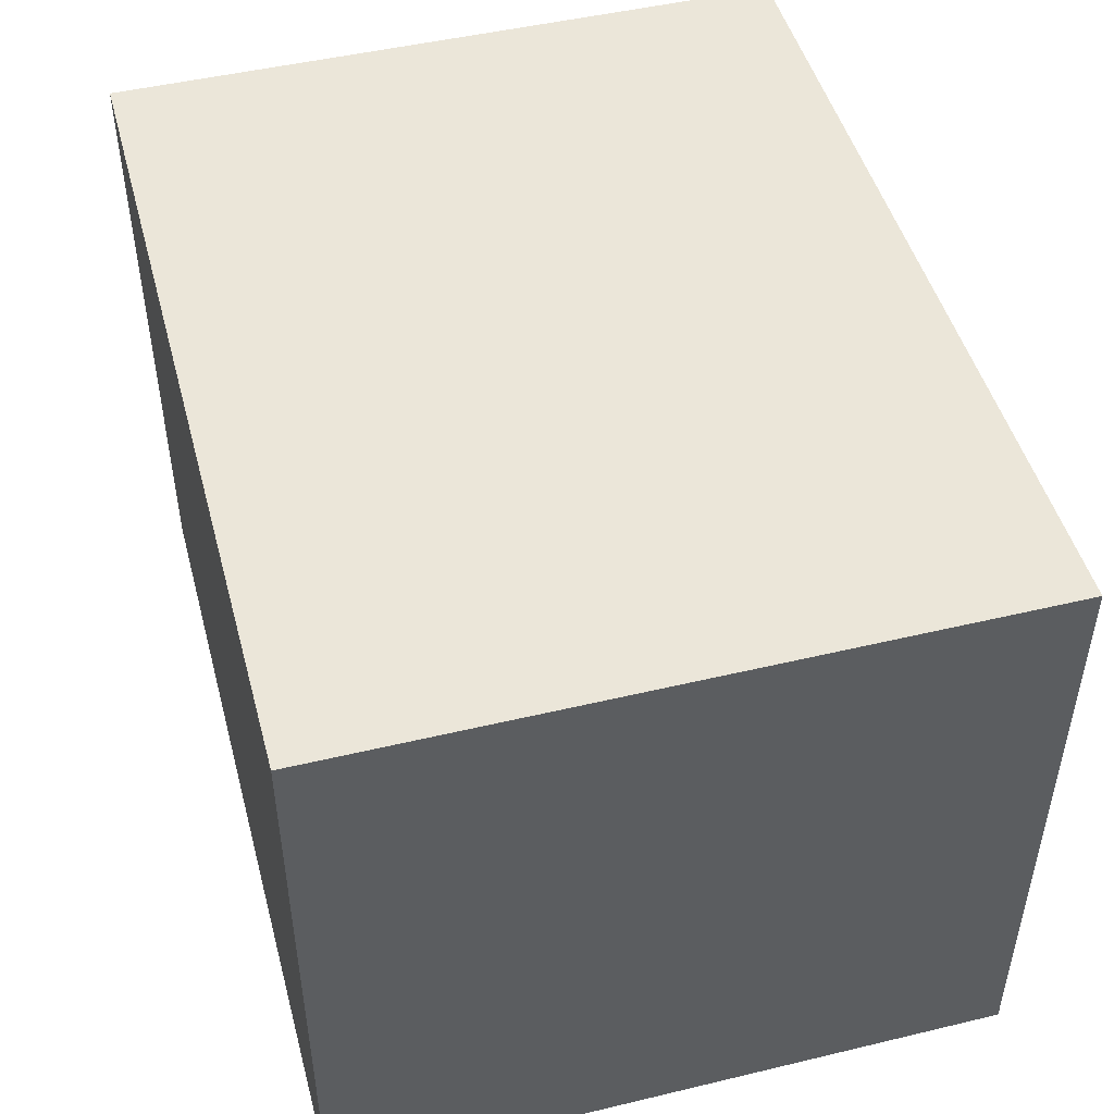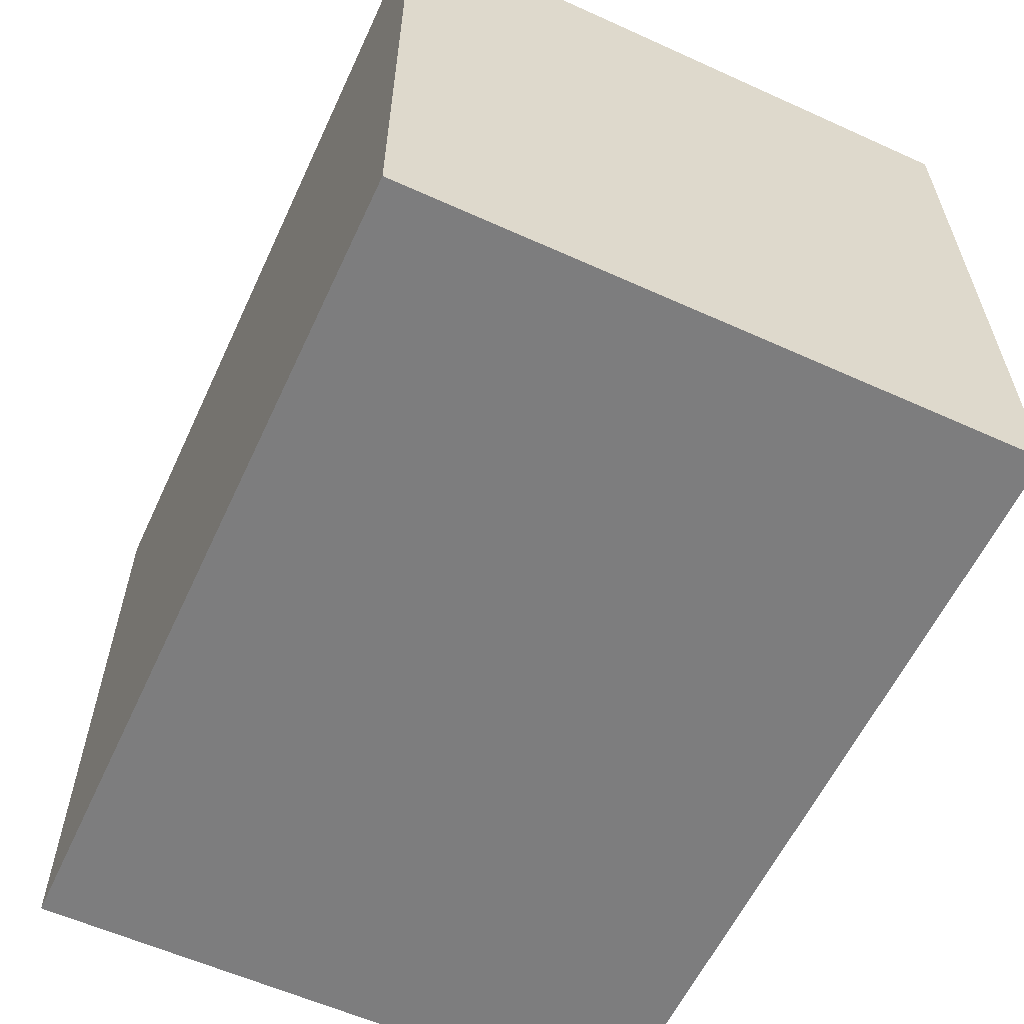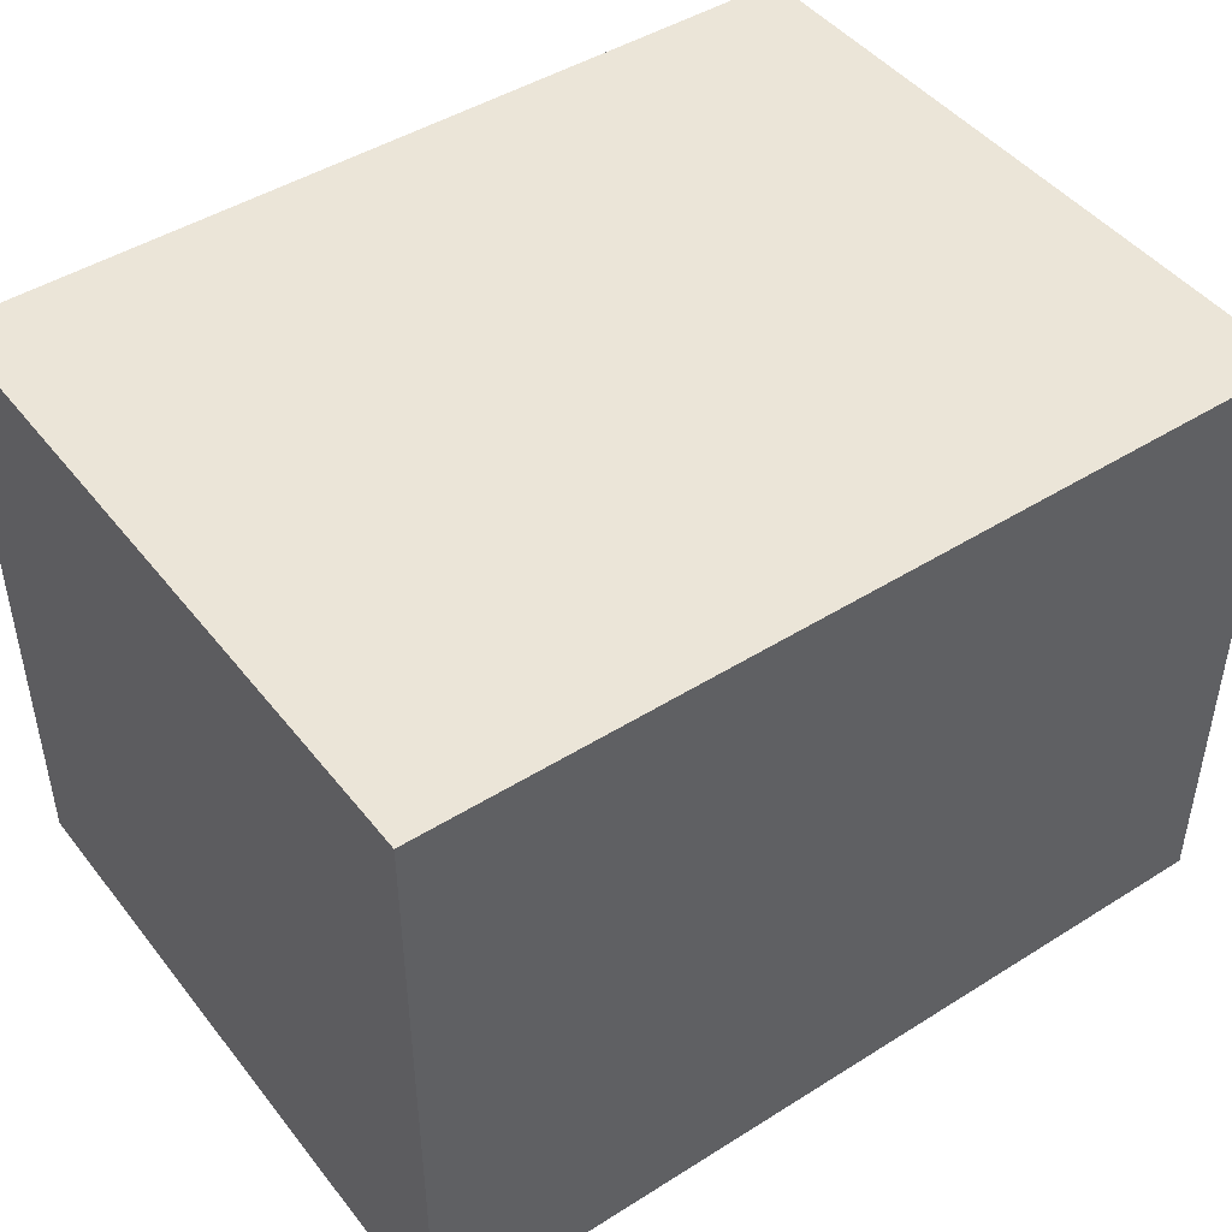
<metadata>
{"format":"obj","ext":"obj","renderer":"f3d","projection":"perspective","resolution":1024,"background":"white","views":[{"elev":48.0,"azim":75.0,"up":"+Z"},{"elev":-59.2,"azim":65.1,"up":"+Y"},{"elev":45.9,"azim":144.2,"up":"+Z"}]}
</metadata>
<code>
v 39.18 155 133.2
v 55.51 43.43 10
v 37.45 50.36 150
v 57.67 36.41 150
v 15 40.13 24.06
v 15 80.24 117.2
v 205 110.2 48.11
v 46.16 18.04 150
v 83.74 5 20.35
v 50.68 155 101.2
v 109.3 57.03 150
v 205 134.5 49.77
v 15 58.72 137.9
v 55.34 75.85 150
v 83.98 134.5 10
v 140 5 26.47
v 191.2 5 10
v 73.47 5 30.08
v 205 85.11 98.18
v 205 37.64 26.56
v 205 138.2 68.19
v 148.4 132.2 10
v 143.3 18.43 10
v 187.5 5 111.3
v 205 141.5 133.9
v 205 19.31 25.93
v 66.3 142.6 10
v 129.9 155 94.23
v 134.7 155 22.81
v 205 25.38 150
v 205 5 95.78
v 166.7 136.1 10
v 15 5 27.85
v 15 134.5 150
v 205 155 30.18
v 15 79.7 67.13
v 187.8 155 111.3
v 118.7 68.35 10
v 176.1 24.89 10
v 15 116.6 91.46
v 15 48.07 85.61
v 79.9 138.9 150
v 191.8 28.45 10
v 32.38 155 10
v 127.3 5 10
v 99.4 155 25.03
v 32.67 5 150
v 156.7 77.63 150
v 183.5 5 92.15
v 135 31.58 10
v 101.5 135.7 150
v 50.85 135.1 10
v 15 42.14 70.37
v 189.4 5 24.92
v 143 126.5 150
v 15 136.2 46.65
v 92.02 19.75 10
v 54.91 155 45.62
v 83.26 5 67.92
v 54.6 5 113.2
v 205 129 150
v 26.27 70.83 10
v 116 5 98.14
v 158.3 5 86.3
v 48.66 128.6 150
v 134.3 101 10
v 38.33 92.04 10
v 125.9 155 129.7
v 130.5 107.3 150
v 148.7 51.47 10
v 15 67.44 102.9
v 54.63 5 29.92
v 15 155 100.2
v 185.3 5 62.31
v 181.9 47.59 150
v 205 119.6 32.59
v 205 5 75.97
v 205 5 35.58
v 15 155 51.12
v 33.58 110.7 10
v 32.82 5 89.2
v 69.32 155 150
v 15 22.58 62.91
v 205 155 50.08
v 122.8 67.47 150
v 183.9 72.27 150
v 85.46 5 150
v 205 64.11 10
v 133.2 5 58.43
v 205 114.6 105.8
v 158.5 5 64.33
v 54.31 155 10
v 136.6 155 150
v 15 107.7 10
v 137.2 84.34 150
v 178 155 10
v 205 107.1 150
v 205 155 97.48
v 205 78.78 31.61
v 15 46.94 150
v 179.6 155 128.6
v 15 95.36 55.53
v 121.8 42.58 150
v 37.71 155 86.26
v 88.03 94.51 150
v 145.9 5 111
v 15 91.07 84.03
v 153.2 115.5 10
v 15 97.46 150
v 171 5 10
v 15 95.68 107.9
v 57.23 155 69.42
v 43.23 76.69 10
v 35.7 155 60.06
v 205 23.14 10
v 81.14 155 128.8
v 156.5 41.86 150
v 122.6 5 35.17
v 65.92 5 49.5
v 91.07 5 129.9
v 167.4 61.45 150
v 15 26.64 150
v 165.1 125.7 150
v 89.16 63.33 150
v 96.32 155 61.43
v 123.1 155 59.89
v 113.9 155 150
v 129.7 5 150
v 109.2 5 10
v 205 117.9 65.12
v 15 83.07 10
v 106.4 5 150
v 137.2 5 85.09
v 156.3 74.18 10
v 169 57.81 10
v 15 54.52 10
v 141.5 155 78.05
v 159.3 32.74 10
v 205 62.53 70.7
v 15 75.23 150
v 106.2 5 55.61
v 64.71 97.29 10
v 205 5 54.03
v 15 5 10
v 205 28.69 43.86
v 38.15 155 113.2
v 205 88.64 10
v 152.2 5 10
v 15 116.6 112.9
v 15 5 102.5
v 205 85.41 150
v 153.4 91.61 10
v 180 93.31 150
v 65.49 155 30.24
v 183.8 155 150
v 15 155 150
v 101 5 83.17
v 142.4 57.29 150
v 97.9 42.22 10
v 98.73 5 32.09
v 152.5 141.2 150
v 205 5 150
v 104.5 26.59 150
v 67.86 5 131.4
v 153.5 5 150
v 15 136.2 86.57
v 205 155 150
v 107.5 111.8 150
v 15 5 79.47
v 15 155 10
v 205 155 75.44
v 140.9 27.92 150
v 70.45 120.5 10
v 87.84 155 39.53
v 93.35 90.53 10
v 139.2 5 131.1
v 15 155 76.09
v 114.6 5 127
v 205 5 10
v 99.2 66.18 10
v 205 54.07 86.1
v 205 130.5 108.3
v 205 115.9 10
v 112.6 155 106.4
v 75.2 74.62 150
v 100.1 76.23 150
v 15 87.75 32.45
v 135.6 142.9 10
v 15 5 150
v 123 49.02 10
v 33.22 130.3 10
v 205 130.5 86.11
v 119 18.57 150
v 179.7 118.6 10
v 15 25.76 88.64
v 205 99.89 30.13
v 97.42 44.17 150
v 205 105.1 81.14
v 190.6 71.77 10
v 168.2 155 50.92
v 57.74 82.74 10
v 205 155 10
v 15 115.1 72.09
v 45.7 155 150
v 75.87 74.94 10
v 53.28 24.42 10
v 79.23 155 10
v 15 65.09 51.79
v 68.49 5 10
v 166.6 155 32.13
v 91.92 155 150
v 50.05 113.6 10
v 205 78.8 116.4
v 150.3 5 44
v 15 5 50.53
v 57.54 5 150
v 97.92 155 10
v 178.6 5 45.02
v 76.96 53.4 10
v 74.44 5 110.2
v 169.4 155 105.2
v 81.62 105.5 10
v 95.52 5 110.5
v 166.9 5 108.2
v 31.38 65.88 150
v 65.73 5 68.15
v 114.2 26.2 10
v 154 103.3 150
v 188.1 97.51 10
v 205 54.7 122.6
v 178 5 76.41
v 56.71 58.31 150
v 15 155 126.3
v 149.8 155 101.8
v 205 43.7 99.32
v 36.16 5 44.97
v 205 25.13 64.83
v 176.9 79.49 10
v 205 30.09 108.6
v 165.7 25.3 150
v 146.1 155 39.41
v 183.4 135.8 150
v 205 43.16 150
v 189.5 138.9 10
v 32.92 21.37 10
v 15 88.23 133.7
v 205 18.92 130.1
v 15 129.5 129.5
v 15 133.8 10
v 15 25.45 133.4
v 35.58 45.66 10
v 205 5 116
v 114.1 90.54 150
v 152.9 155 127.3
v 35.76 87.01 150
v 205 120.1 129.6
v 82.02 29.52 150
v 15 22.97 37.27
v 164.7 155 150
v 33.69 30.95 150
v 15 68.51 126.7
v 106.9 133 10
v 76.86 30.49 10
v 205 61.34 150
v 15 43.22 103.1
v 15 127.3 28.81
v 106.4 155 44.85
v 15 107.3 31.49
v 136.7 73.8 10
v 205 66.19 97.31
v 118.5 85.78 10
v 87.79 155 104
v 151.7 155 10
v 15 65.83 77.71
v 73.26 5 86.3
v 205 97.81 130.8
v 205 136.3 10
v 205 44.56 10
v 205 92.06 55.45
v 37.66 155 31.39
v 181.9 113.9 150
v 205 155 121.7
v 117.6 155 10
v 32.27 5 66.56
v 127.7 5 112.6
v 66.94 114.3 150
v 53.26 62.5 10
v 102.6 155 82.73
v 15 141.5 68.22
v 15 117.5 150
v 102.4 155 127.5
v 15 26.33 114.8
v 53.71 5 97.72
v 147.8 155 57.67
v 39.15 109.3 150
v 15 23.29 10
v 205 136.1 28.26
v 15 72.11 27.86
v 15 119.2 51.46
v 15 46.3 122.7
v 42.58 5 131.2
v 184.3 47.08 10
v 185.5 5 129.4
v 205 72.56 135.8
v 15 136.1 107.7
v 15 155 30.19
v 15 5 128.6
v 119.2 155 82.46
v 186.9 26.35 150
v 34 5 111.3
v 205 24.66 86.81
v 29.99 5 28.05
v 189.3 155 33.99
v 205 5 131.7
v 113.3 108 10
v 117.5 5 72.18
v 205 47.49 55.74
v 162.2 5 130.3
v 86.34 5 96.99
v 59.43 93.77 150
v 62.86 155 130.7
v 80.44 155 78.1
v 164.6 5 28.28
v 128.4 125.7 10
v 62.81 134.5 150
v 74.07 155 54.73
v 91.78 5 10
v 121.6 155 34.55
v 205 35.8 128.1
v 32.7 133.4 150
v 65.49 155 112.3
v 15 40.37 50.09
v 186.4 155 61.87
v 42.88 5 10
v 88.17 118.3 150
v 166.8 155 76.19
v 98.7 113.9 10
v 83.99 5 49.34
v 205 55.88 33.83
v 50.15 5 56.3
v 205 97.32 106.9
v 49.56 5 80.77
v 15 54.69 33.4
v 180.6 5 150
v 64.35 155 91.85
v 66.88 18.92 150
v 205 41.76 76.29
v 77.73 48.64 150
v 205 81.39 75.91
v 121.7 128.6 150
v 134.4 155 112.9
v 15 107.7 130.4
v 167.6 102.9 10
v 185.5 155 87.33
v 205 70.49 52.1
f 146 1 321
f 146 233 1
f 67 94 80
f 191 80 94
f 100 260 3
f 4 346 257
f 232 4 348
f 130 7 12
f 130 279 7
f 113 201 287
f 62 113 287
f 139 270 181
f 142 205 201
f 327 160 9
f 331 10 146
f 338 119 18
f 226 119 338
f 186 185 124
f 84 12 297
f 140 261 13
f 14 320 255
f 232 14 225
f 173 15 337
f 15 173 27
f 214 118 16
f 17 54 110
f 43 17 39
f 72 18 119
f 18 72 209
f 19 270 349
f 283 273 188
f 22 188 273
f 206 2 263
f 167 155 242
f 206 251 2
f 167 101 155
f 278 20 115
f 84 171 21
f 22 32 108
f 108 324 22
f 148 45 23
f 252 303 24
f 224 24 303
f 256 25 61
f 114 58 280
f 137 28 234
f 28 137 308
f 283 328 29
f 136 62 251
f 162 30 309
f 247 329 30
f 84 21 12
f 239 329 247
f 327 9 209
f 201 205 287
f 209 57 327
f 325 286 42
f 266 299 56
f 289 56 299
f 224 106 64
f 49 31 24
f 283 217 46
f 194 32 244
f 121 75 86
f 121 86 48
f 215 33 312
f 202 35 297
f 36 107 102
f 36 102 208
f 101 37 221
f 282 37 101
f 190 180 38
f 149 40 111
f 166 40 305
f 274 41 71
f 274 53 41
f 82 325 42
f 179 115 26
f 218 214 323
f 43 115 17
f 148 323 16
f 321 331 146
f 82 321 204
f 319 275 157
f 157 223 319
f 189 47 122
f 301 47 307
f 158 48 95
f 62 67 113
f 224 49 24
f 246 111 6
f 316 141 89
f 71 6 111
f 89 133 316
f 190 50 227
f 70 50 190
f 51 335 168
f 236 312 72
f 273 96 32
f 215 312 236
f 308 288 184
f 184 28 308
f 166 177 289
f 177 79 289
f 176 178 285
f 167 61 25
f 178 63 285
f 83 53 332
f 53 83 195
f 93 55 161
f 157 141 316
f 214 16 323
f 145 317 237
f 252 24 31
f 78 145 143
f 93 161 259
f 141 157 59
f 118 89 141
f 169 81 150
f 142 67 212
f 7 279 196
f 125 174 326
f 186 124 11
f 105 286 320
f 293 81 342
f 144 296 245
f 38 271 269
f 169 150 195
f 190 38 269
f 197 348 257
f 44 280 92
f 102 187 208
f 7 196 76
f 353 152 108
f 217 207 46
f 203 102 107
f 300 250 100
f 199 238 229
f 46 207 174
f 205 175 180
f 149 111 352
f 159 57 263
f 135 302 138
f 165 318 344
f 226 342 340
f 132 178 128
f 350 69 55
f 133 63 316
f 177 166 73
f 148 110 323
f 176 285 106
f 290 34 248
f 109 352 246
f 191 52 212
f 91 74 231
f 300 13 261
f 221 37 354
f 232 348 185
f 191 44 52
f 164 301 60
f 167 282 101
f 73 146 104
f 309 240 344
f 308 137 126
f 81 293 310
f 241 273 29
f 241 29 328
f 229 238 353
f 153 281 228
f 82 211 116
f 296 5 136
f 279 198 349
f 193 128 172
f 192 198 130
f 224 318 106
f 70 138 50
f 33 215 258
f 138 70 135
f 227 50 45
f 129 118 160
f 218 323 54
f 207 27 92
f 129 160 327
f 249 191 94
f 81 169 284
f 243 329 230
f 279 349 355
f 285 63 133
f 99 196 279
f 274 107 36
f 129 57 227
f 305 73 166
f 159 263 219
f 105 253 168
f 143 237 77
f 220 275 319
f 131 187 94
f 10 104 146
f 83 332 258
f 189 250 307
f 242 281 61
f 135 199 302
f 209 72 334
f 248 352 290
f 218 78 143
f 91 89 214
f 93 254 68
f 218 91 214
f 120 87 164
f 153 151 97
f 77 231 74
f 76 12 7
f 197 11 124
f 207 15 27
f 267 46 174
f 333 200 336
f 179 26 78
f 158 103 172
f 173 52 27
f 207 154 174
f 123 55 228
f 291 127 68
f 185 105 320
f 222 337 175
f 317 347 237
f 115 43 278
f 163 132 193
f 211 42 51
f 75 121 117
f 109 246 140
f 202 96 313
f 200 210 241
f 267 174 125
f 122 260 100
f 212 173 142
f 264 304 151
f 351 254 234
f 11 197 103
f 264 230 304
f 136 251 296
f 145 237 143
f 153 97 281
f 205 180 219
f 147 196 99
f 152 66 108
f 215 169 83
f 60 310 293
f 172 103 193
f 228 69 95
f 127 51 350
f 94 67 131
f 322 125 326
f 67 201 113
f 129 45 118
f 219 2 287
f 162 314 247
f 330 295 65
f 131 67 62
f 97 276 256
f 213 19 341
f 160 141 338
f 184 68 351
f 198 90 341
f 53 274 208
f 158 172 117
f 144 245 334
f 230 239 235
f 255 295 109
f 107 111 40
f 21 192 130
f 133 64 106
f 71 111 107
f 279 130 198
f 136 5 343
f 194 229 353
f 153 228 48
f 20 278 339
f 252 31 239
f 294 126 137
f 167 242 61
f 315 324 66
f 85 103 158
f 148 138 110
f 200 241 294
f 171 354 98
f 213 270 19
f 272 288 322
f 123 228 281
f 262 324 315
f 248 233 305
f 58 326 154
f 145 20 339
f 202 313 35
f 179 54 17
f 221 234 254
f 79 177 114
f 96 202 244
f 128 193 132
f 66 152 269
f 154 326 174
f 142 201 67
f 187 268 94
f 220 120 164
f 69 350 168
f 110 39 17
f 235 181 270
f 107 40 203
f 35 84 297
f 336 354 333
f 270 213 230
f 76 297 12
f 277 244 202
f 217 283 262
f 159 227 57
f 272 322 345
f 110 138 39
f 219 180 159
f 218 54 78
f 273 32 22
f 242 123 281
f 77 74 143
f 127 350 93
f 108 66 324
f 110 54 323
f 97 151 276
f 120 178 132
f 150 307 292
f 127 93 68
f 216 164 87
f 151 304 276
f 186 85 253
f 41 53 195
f 134 238 135
f 334 206 209
f 266 94 268
f 158 121 48
f 141 160 118
f 187 298 208
f 127 291 211
f 145 78 26
f 224 64 49
f 272 331 116
f 123 161 55
f 232 3 4
f 171 98 192
f 257 348 4
f 200 333 313
f 43 302 278
f 179 17 115
f 165 172 128
f 105 335 286
f 352 248 149
f 26 115 20
f 317 139 347
f 184 351 28
f 77 31 49
f 168 350 51
f 194 108 32
f 45 148 16
f 280 44 306
f 88 147 99
f 264 151 86
f 274 36 208
f 322 288 125
f 335 51 42
f 33 144 312
f 325 65 286
f 226 275 342
f 246 352 111
f 145 26 20
f 235 347 181
f 260 122 47
f 175 315 271
f 12 21 130
f 144 33 296
f 264 243 230
f 176 106 318
f 150 310 307
f 152 238 134
f 269 134 70
f 291 68 184
f 66 269 271
f 126 125 288
f 197 257 163
f 163 103 197
f 162 309 344
f 73 305 233
f 220 293 275
f 2 251 287
f 202 297 277
f 79 306 56
f 235 311 347
f 132 87 120
f 186 11 85
f 98 282 182
f 138 148 23
f 156 34 330
f 153 48 86
f 35 313 84
f 264 86 75
f 262 283 324
f 192 98 182
f 84 313 333
f 290 109 295
f 171 192 21
f 319 223 220
f 140 225 255
f 39 138 302
f 47 301 216
f 132 163 87
f 283 29 273
f 235 270 230
f 262 337 15
f 291 116 211
f 219 263 2
f 177 73 104
f 155 101 259
f 272 291 184
f 289 79 56
f 120 223 178
f 205 142 175
f 223 157 63
f 203 299 102
f 294 241 126
f 243 264 75
f 123 259 161
f 196 183 76
f 144 334 312
f 90 256 276
f 220 60 293
f 185 320 14
f 328 126 241
f 282 25 182
f 99 339 88
f 173 212 52
f 139 355 349
f 173 337 222
f 200 313 210
f 278 302 88
f 83 258 215
f 128 176 165
f 94 266 249
f 82 42 211
f 218 143 74
f 175 142 222
f 163 193 103
f 22 324 188
f 125 126 267
f 272 345 331
f 265 300 71
f 213 341 276
f 95 48 228
f 355 139 317
f 92 280 154
f 322 112 345
f 69 228 55
f 104 114 177
f 93 259 254
f 183 196 147
f 223 63 178
f 248 34 233
f 190 227 159
f 140 13 100
f 256 182 25
f 8 216 346
f 261 140 246
f 90 198 192
f 88 302 199
f 287 205 219
f 100 3 225
f 114 112 58
f 98 354 37
f 265 71 41
f 9 18 209
f 336 221 354
f 274 71 107
f 67 80 212
f 284 342 81
f 147 199 229
f 147 229 183
f 311 235 239
f 170 44 249
f 284 236 340
f 211 51 127
f 237 347 311
f 166 289 203
f 311 239 31
f 233 156 1
f 204 1 156
f 301 307 310
f 114 104 112
f 239 247 252
f 166 203 40
f 261 71 300
f 246 6 261
f 191 212 80
f 34 290 330
f 109 290 352
f 189 122 250
f 224 303 318
f 279 355 99
f 350 55 93
f 129 227 45
f 314 252 247
f 99 355 339
f 69 253 95
f 95 253 85
f 221 254 101
f 101 254 259
f 167 25 282
f 326 58 112
f 257 87 163
f 162 247 30
f 87 257 346
f 258 296 33
f 69 168 253
f 105 168 335
f 169 195 83
f 1 204 321
f 260 4 3
f 346 4 8
f 207 217 15
f 349 198 19
f 262 15 217
f 138 23 50
f 242 259 123
f 351 234 28
f 239 230 329
f 187 102 268
f 207 92 154
f 317 339 355
f 92 52 44
f 215 284 169
f 209 263 57
f 160 18 9
f 100 225 140
f 71 261 6
f 102 299 268
f 180 175 271
f 179 78 54
f 229 194 183
f 96 273 210
f 88 199 147
f 62 136 131
f 275 59 157
f 213 276 304
f 343 5 332
f 114 280 79
f 306 79 280
f 260 8 4
f 68 254 351
f 27 52 92
f 215 236 284
f 106 285 133
f 206 263 209
f 91 133 89
f 283 188 324
f 126 288 308
f 341 19 198
f 157 316 63
f 272 184 288
f 152 353 238
f 343 208 298
f 58 154 280
f 265 292 300
f 231 49 64
f 300 292 250
f 200 294 336
f 272 116 291
f 245 296 251
f 296 258 5
f 266 268 299
f 82 116 321
f 236 72 340
f 226 59 275
f 160 338 18
f 135 70 134
f 269 70 190
f 47 8 260
f 266 56 306
f 301 164 216
f 314 303 252
f 277 297 183
f 11 103 85
f 213 304 230
f 243 30 329
f 283 46 328
f 267 126 328
f 282 98 37
f 65 295 286
f 330 290 295
f 172 165 240
f 75 309 243
f 334 72 312
f 136 343 298
f 30 243 309
f 318 165 176
f 187 131 298
f 75 240 309
f 118 214 89
f 293 342 275
f 320 295 255
f 295 320 286
f 151 153 86
f 322 326 112
f 47 216 8
f 185 14 232
f 267 328 46
f 139 181 347
f 223 120 220
f 315 337 262
f 156 330 204
f 300 100 13
f 82 204 325
f 195 150 292
f 310 150 81
f 305 149 248
f 149 305 40
f 136 298 131
f 311 77 237
f 77 311 31
f 66 271 315
f 233 146 73
f 315 175 337
f 191 249 44
f 170 249 306
f 76 183 297
f 287 251 62
f 199 135 238
f 172 240 117
f 241 210 273
f 180 271 38
f 210 313 96
f 343 332 208
f 250 292 307
f 208 332 53
f 84 333 171
f 171 333 354
f 195 292 265
f 96 244 32
f 195 265 41
f 183 194 244
f 88 339 278
f 339 317 145
f 190 159 180
f 258 332 5
f 85 158 95
f 303 344 318
f 186 253 105
f 165 344 240
f 348 124 185
f 162 303 314
f 109 140 255
f 345 104 10
f 245 206 334
f 72 119 340
f 104 345 112
f 206 245 251
f 338 141 59
f 87 346 216
f 348 197 124
f 218 74 91
f 23 45 50
f 139 349 270
f 299 203 289
f 183 244 277
f 222 142 173
f 192 182 90
f 43 39 302
f 256 90 182
f 42 286 335
f 194 353 108
f 255 225 14
f 232 225 3
f 116 331 321
f 77 49 231
f 137 234 336
f 162 344 303
f 156 233 34
f 266 306 249
f 341 90 276
f 178 176 128
f 170 306 44
f 269 152 134
f 330 65 204
f 65 325 204
f 61 97 256
f 91 231 64
f 91 64 133
f 97 61 281
f 310 60 301
f 220 164 60
f 189 307 47
f 221 336 234
f 284 340 342
f 137 336 294
f 226 340 119
f 345 10 331
f 338 59 226
f 186 105 185
f 122 100 250
f 155 259 242
f 158 117 121
f 45 16 118
f 117 240 75
f 327 57 129

</code>
